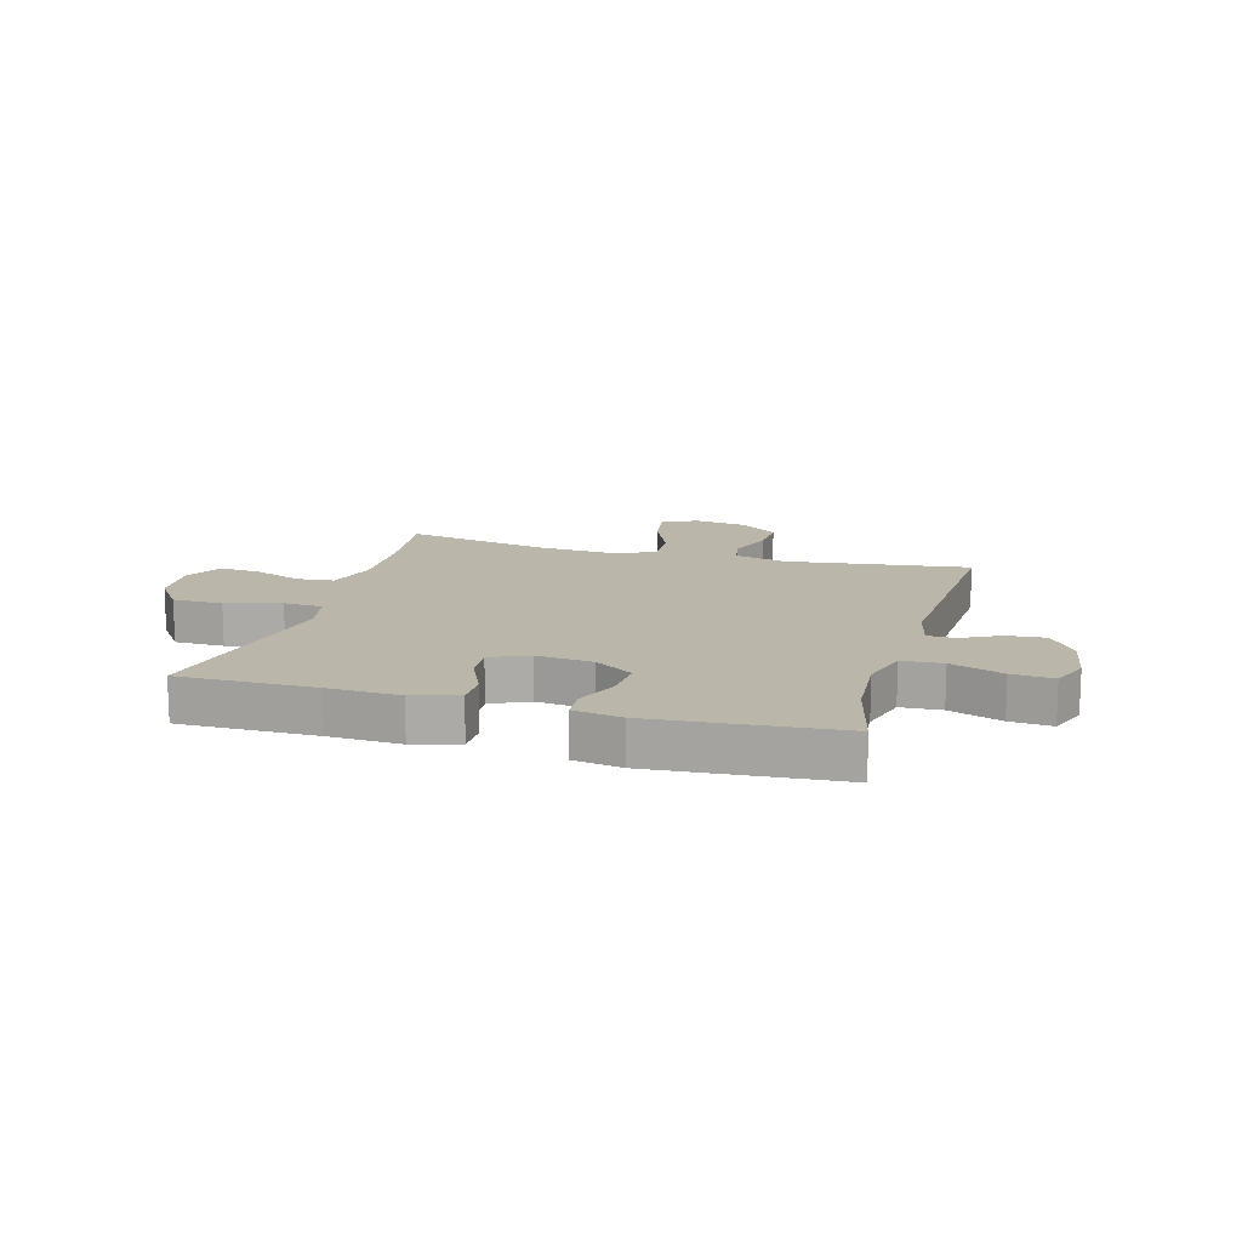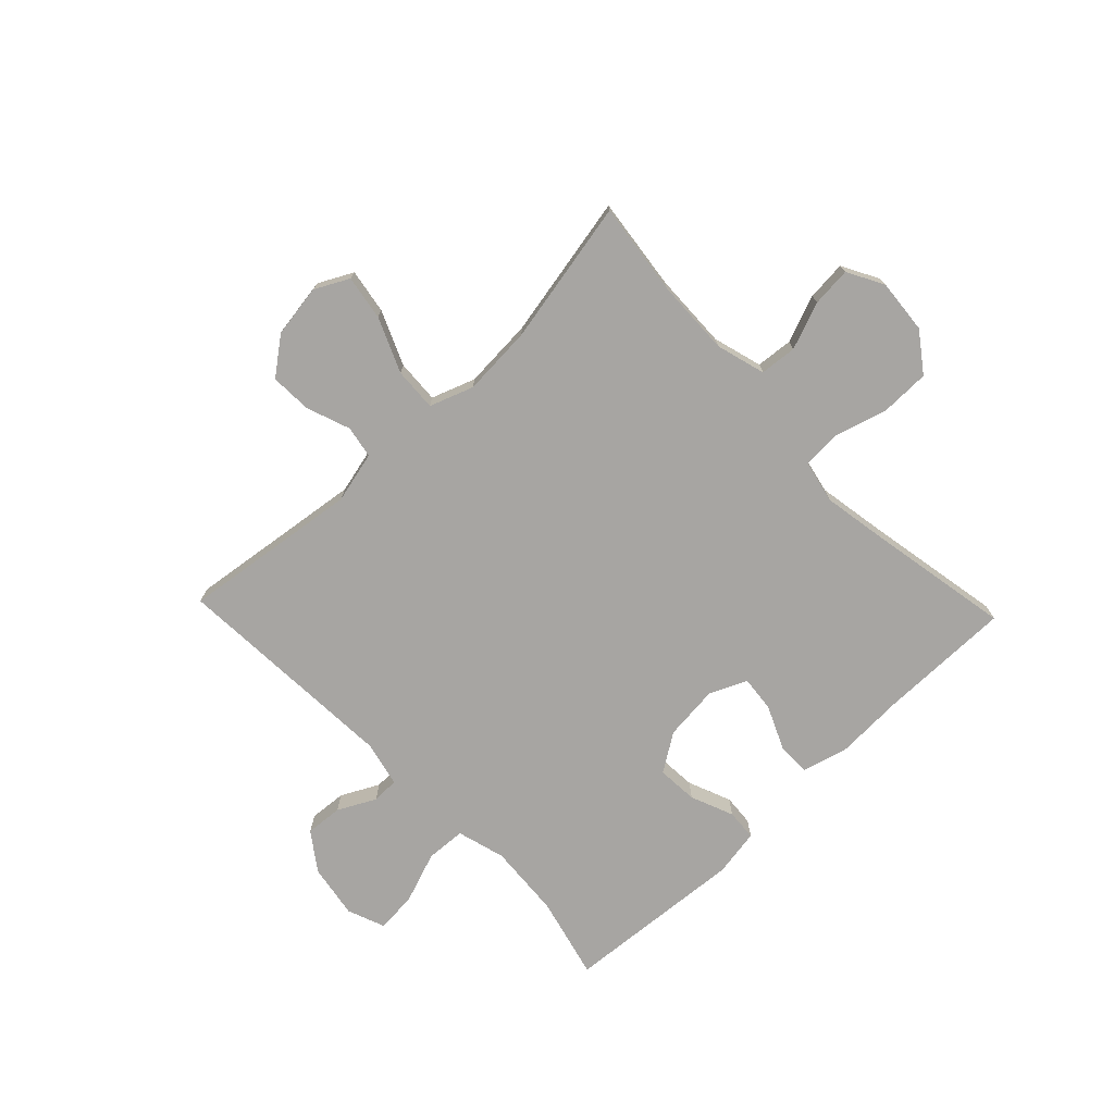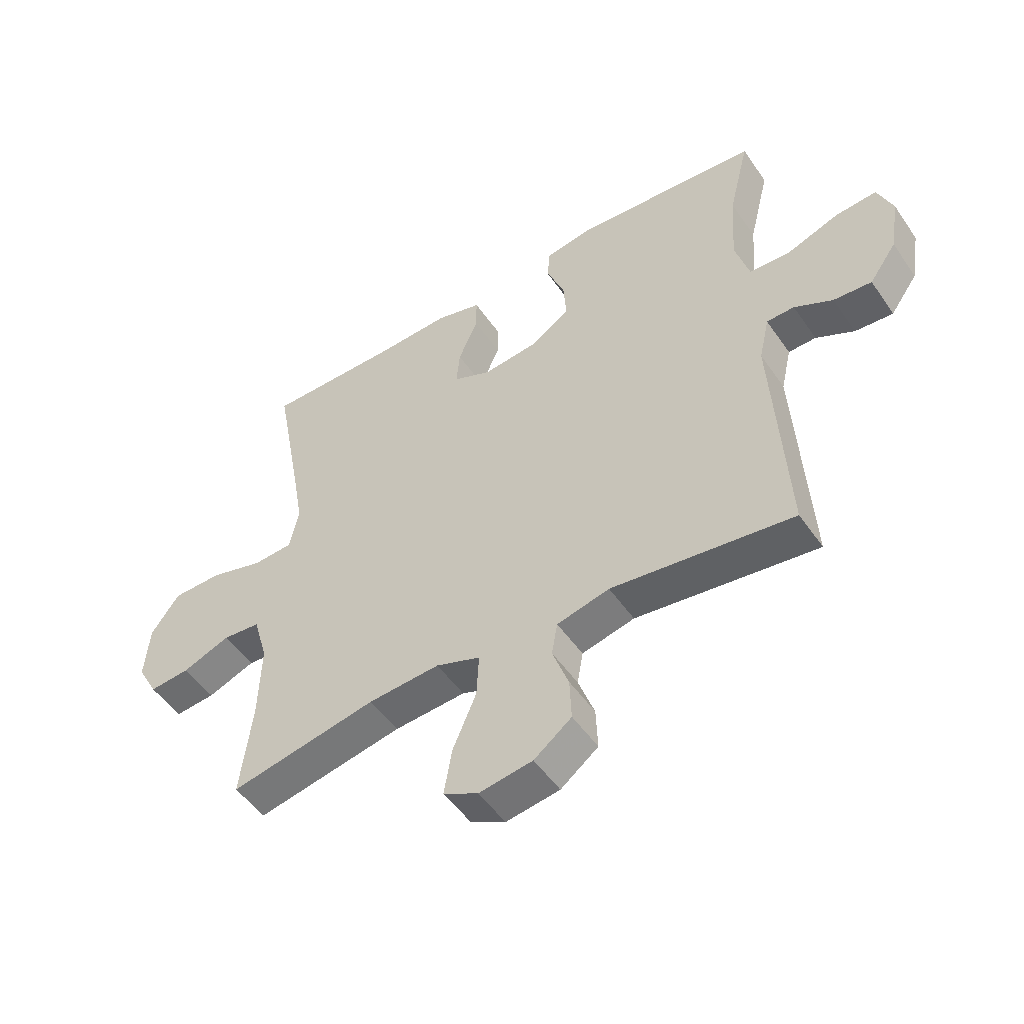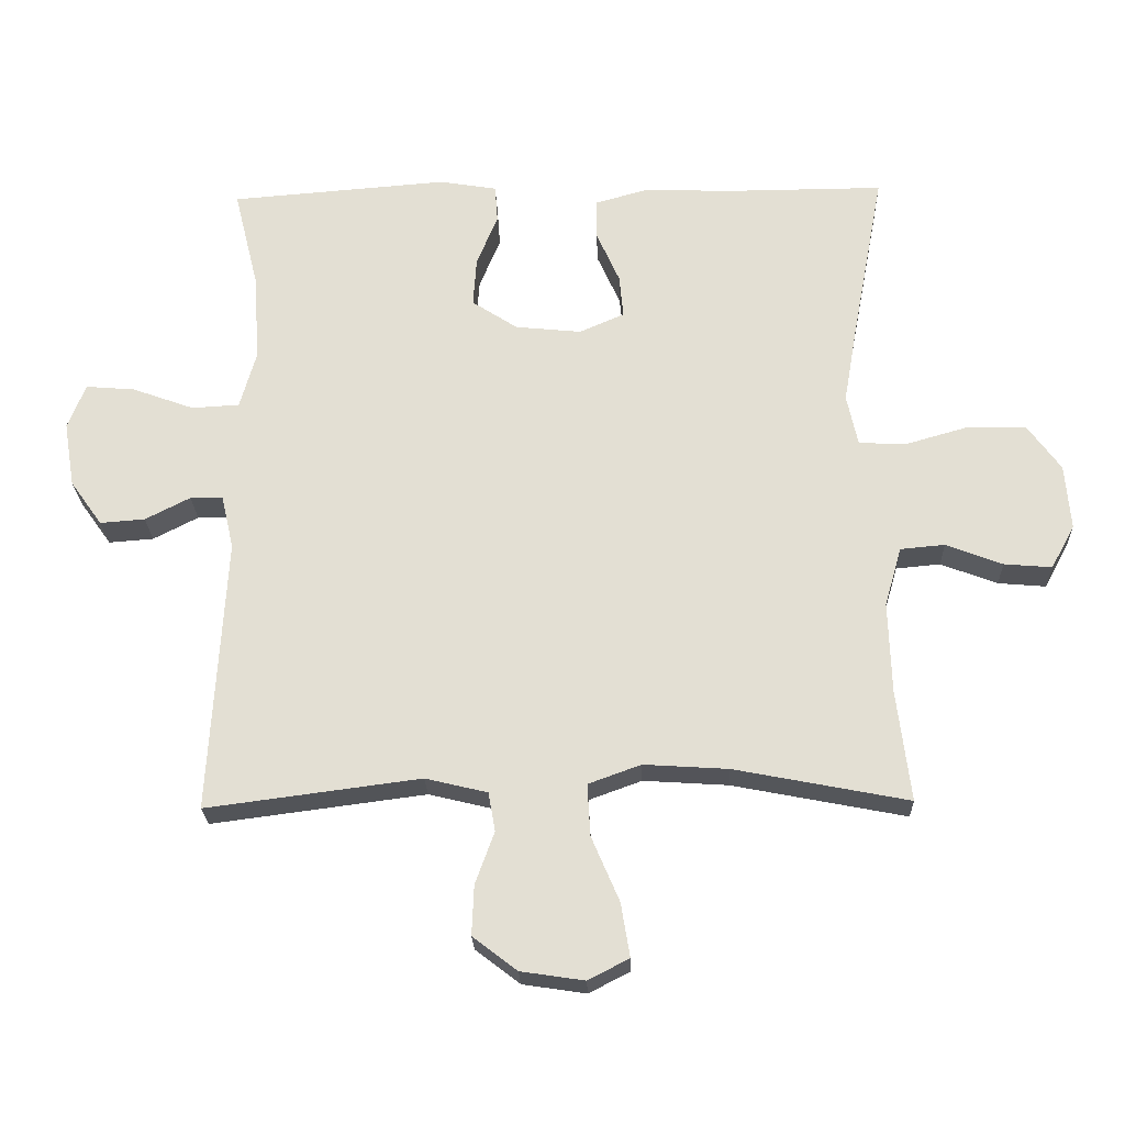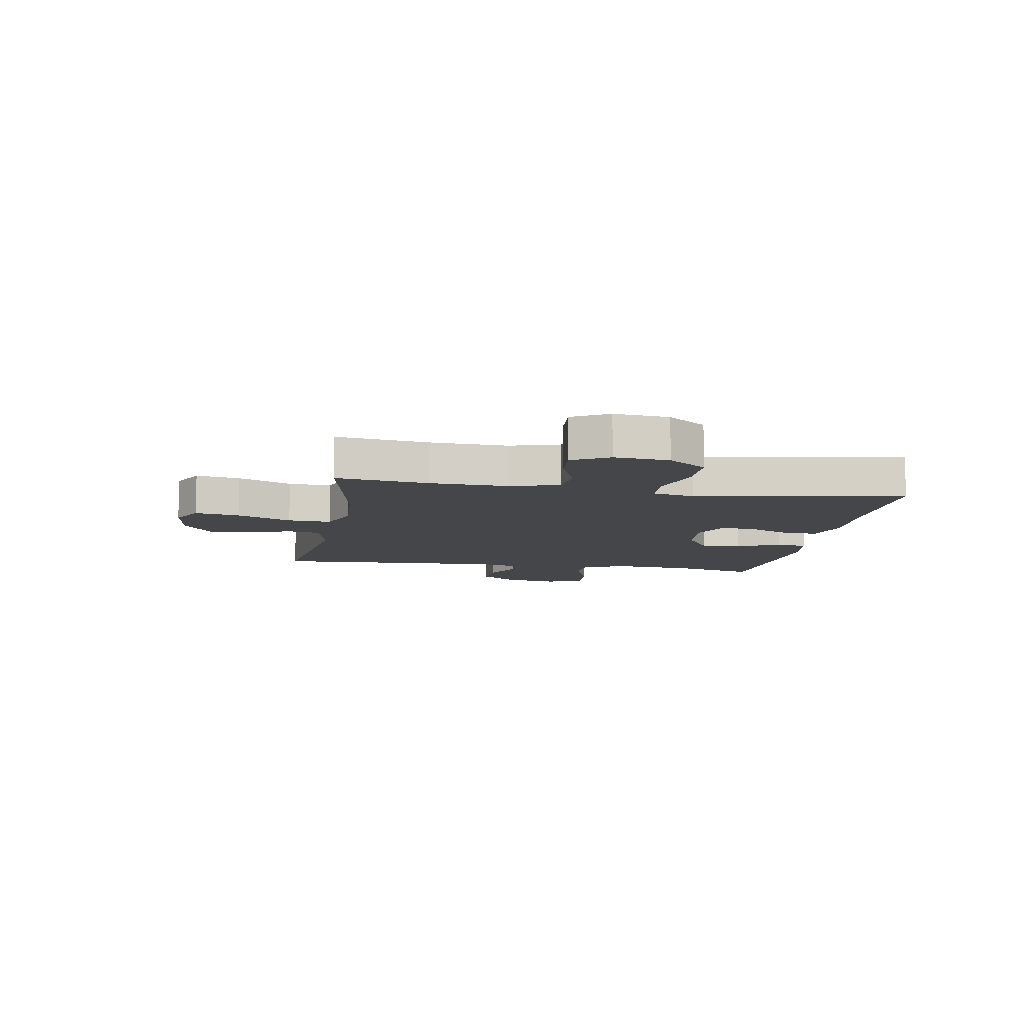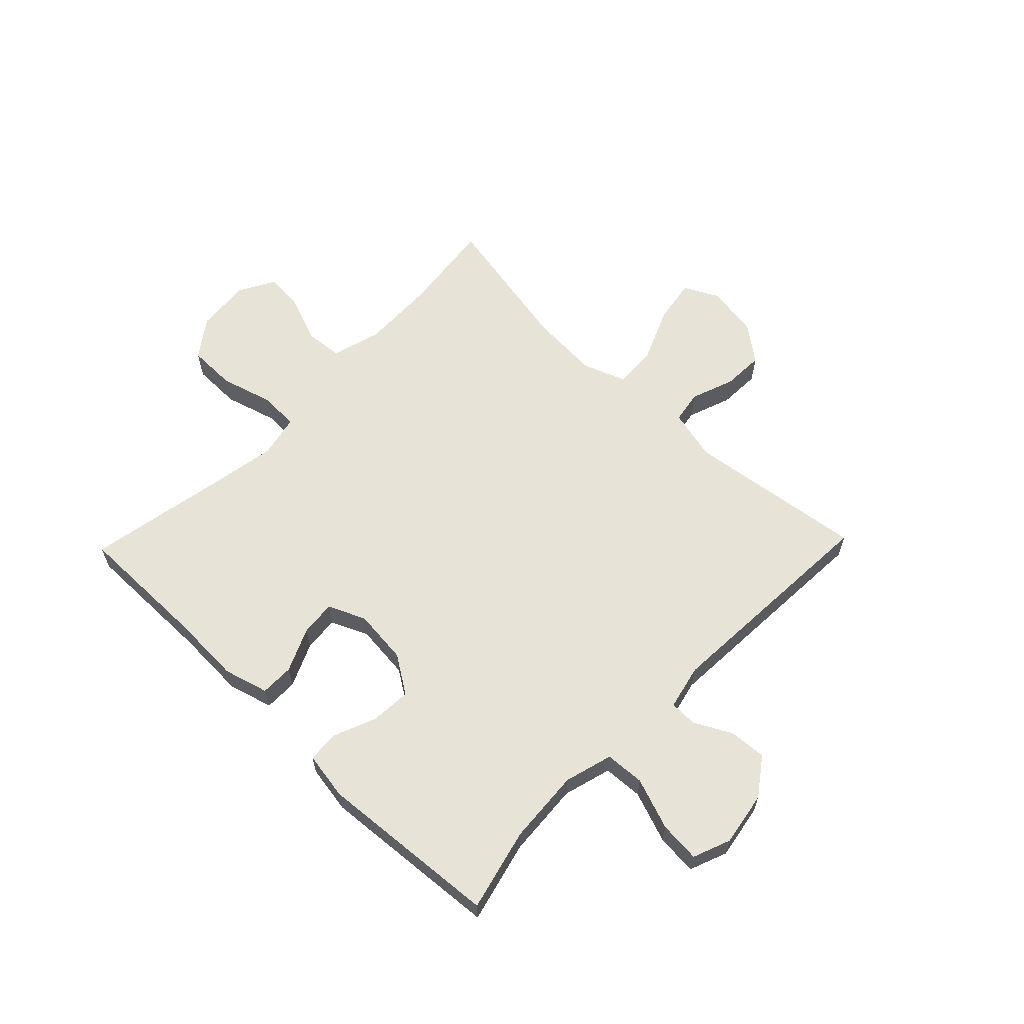
<metadata>
{"format":"obj","ext":"obj","renderer":"f3d","projection":"perspective","resolution":1024,"background":"white","views":[{"elev":14.1,"azim":15.8,"up":"+Y"},{"elev":-73.9,"azim":-136.3,"up":"+Y"},{"elev":-50.8,"azim":33.5,"up":"+Z"},{"elev":-23.9,"azim":-178.1,"up":"+Z"},{"elev":-9.5,"azim":-99.9,"up":"+Y"},{"elev":61.7,"azim":44.0,"up":"+Y"}]}
</metadata>
<code>
v 0.5 0.07 -0.5
v 0.186 0.07 -0.459
v 0.095 0.07 -0.481
v 0.085 0.07 -0.538
v 0.113 0.07 -0.615
v 0.116 0.07 -0.688
v 0.051 0.07 -0.738
v -0.042 0.07 -0.752
v -0.102 0.07 -0.721
v -0.089 0.07 -0.642
v -0.048 0.07 -0.546
v -0.044 0.07 -0.47
v -0.121 0.07 -0.442
v -0.245 0.07 -0.45
v -0.5 0.07 -0.5
v -0.48 0.07 -0.336
v -0.476 0.07 -0.202
v -0.501 0.07 -0.115
v -0.566 0.07 -0.109
v -0.649 0.07 -0.141
v -0.719 0.07 -0.147
v -0.754 0.07 -0.083
v -0.746 0.07 0.013
v -0.697 0.07 0.081
v -0.611 0.07 0.082
v -0.517 0.07 0.055
v -0.449 0.07 0.059
v -0.433 0.07 0.134
v -0.453 0.07 0.249
v -0.5 0.07 0.5
v -0.265 0.07 0.499
v -0.141 0.07 0.504
v -0.062 0.07 0.482
v -0.062 0.07 0.423
v -0.096 0.07 0.346
v -0.102 0.07 0.283
v -0.036 0.07 0.254
v 0.061 0.07 0.264
v 0.128 0.07 0.308
v 0.123 0.07 0.38
v 0.092 0.07 0.456
v 0.096 0.07 0.511
v 0.18 0.07 0.525
v 0.5 0.07 0.5
v 0.464 0.07 0.354
v 0.455 0.07 0.223
v 0.479 0.07 0.138
v 0.549 0.07 0.134
v 0.64 0.07 0.167
v 0.712 0.07 0.173
v 0.738 0.07 0.107
v 0.722 0.07 0.011
v 0.675 0.07 -0.055
v 0.609 0.07 -0.05
v 0.543 0.07 -0.016
v 0.495 0.07 -0.017
v 0.477 0.07 -0.096
v 0.5 0 -0.5
v 0.186 0 -0.459
v 0.095 0 -0.481
v 0.085 0 -0.538
v 0.113 0 -0.615
v 0.116 0 -0.688
v 0.051 0 -0.738
v -0.042 0 -0.752
v -0.102 0 -0.721
v -0.089 0 -0.642
v -0.048 0 -0.546
v -0.044 0 -0.47
v -0.121 0 -0.442
v -0.245 0 -0.45
v -0.5 0 -0.5
v -0.48 0 -0.336
v -0.476 0 -0.202
v -0.501 0 -0.115
v -0.566 0 -0.109
v -0.649 0 -0.141
v -0.719 0 -0.147
v -0.754 0 -0.083
v -0.746 0 0.013
v -0.697 0 0.081
v -0.611 0 0.082
v -0.517 0 0.055
v -0.449 0 0.059
v -0.433 0 0.134
v -0.453 0 0.249
v -0.5 0 0.5
v -0.265 0 0.499
v -0.141 0 0.504
v -0.062 0 0.482
v -0.062 0 0.423
v -0.096 0 0.346
v -0.102 0 0.283
v -0.036 0 0.254
v 0.061 0 0.264
v 0.128 0 0.308
v 0.123 0 0.38
v 0.092 0 0.456
v 0.096 0 0.511
v 0.18 0 0.525
v 0.5 0 0.5
v 0.464 0 0.354
v 0.455 0 0.223
v 0.479 0 0.138
v 0.549 0 0.134
v 0.64 0 0.167
v 0.712 0 0.173
v 0.738 0 0.107
v 0.722 0 0.011
v 0.675 0 -0.055
v 0.609 0 -0.05
v 0.543 0 -0.016
v 0.495 0 -0.017
v 0.477 0 -0.096
f 52 53 54 55
f 52 55 56
f 51 52 56
f 48 49 50 51
f 47 48 51 56
f 46 47 56 57
f 42 43 44 45
f 40 41 42 45
f 39 40 45 46
f 38 39 46 57
f 32 33 34 35
f 31 32 35 36
f 29 30 31 36
f 28 29 36 37
f 23 24 25 26
f 23 26 27
f 22 23 27
f 19 20 21 22
f 18 19 22 27
f 17 18 27
f 16 17 27 28
f 14 15 16
f 13 14 16 28
f 8 9 10 11
f 8 11 12
f 7 8 12
f 4 5 6 7
f 4 7 12
f 3 4 12
f 2 3 12 13
f 57 1 2
f 28 37 38 57
f 2 13 28 57
f 112 111 110 109
f 113 112 109
f 113 109 108
f 108 107 106 105
f 113 108 105 104
f 114 113 104 103
f 102 101 100 99
f 102 99 98 97
f 103 102 97 96
f 114 103 96 95
f 92 91 90 89
f 93 92 89 88
f 93 88 87 86
f 94 93 86 85
f 83 82 81 80
f 84 83 80
f 84 80 79
f 79 78 77 76
f 84 79 76 75
f 84 75 74
f 85 84 74 73
f 73 72 71
f 85 73 71 70
f 68 67 66 65
f 69 68 65
f 69 65 64
f 64 63 62 61
f 69 64 61
f 69 61 60
f 70 69 60 59
f 59 58 114
f 114 95 94 85
f 114 85 70 59
f 1 58 59 2
f 2 59 60 3
f 3 60 61 4
f 4 61 62 5
f 5 62 63 6
f 6 63 64 7
f 7 64 65 8
f 8 65 66 9
f 9 66 67 10
f 10 67 68 11
f 11 68 69 12
f 12 69 70 13
f 13 70 71 14
f 14 71 72 15
f 15 72 73 16
f 16 73 74 17
f 17 74 75 18
f 18 75 76 19
f 19 76 77 20
f 20 77 78 21
f 21 78 79 22
f 22 79 80 23
f 23 80 81 24
f 24 81 82 25
f 25 82 83 26
f 26 83 84 27
f 27 84 85 28
f 28 85 86 29
f 29 86 87 30
f 30 87 88 31
f 31 88 89 32
f 32 89 90 33
f 33 90 91 34
f 34 91 92 35
f 35 92 93 36
f 36 93 94 37
f 37 94 95 38
f 38 95 96 39
f 39 96 97 40
f 40 97 98 41
f 41 98 99 42
f 42 99 100 43
f 43 100 101 44
f 44 101 102 45
f 45 102 103 46
f 46 103 104 47
f 47 104 105 48
f 48 105 106 49
f 49 106 107 50
f 50 107 108 51
f 51 108 109 52
f 52 109 110 53
f 53 110 111 54
f 54 111 112 55
f 55 112 113 56
f 56 113 114 57
f 57 114 58 1

</code>
